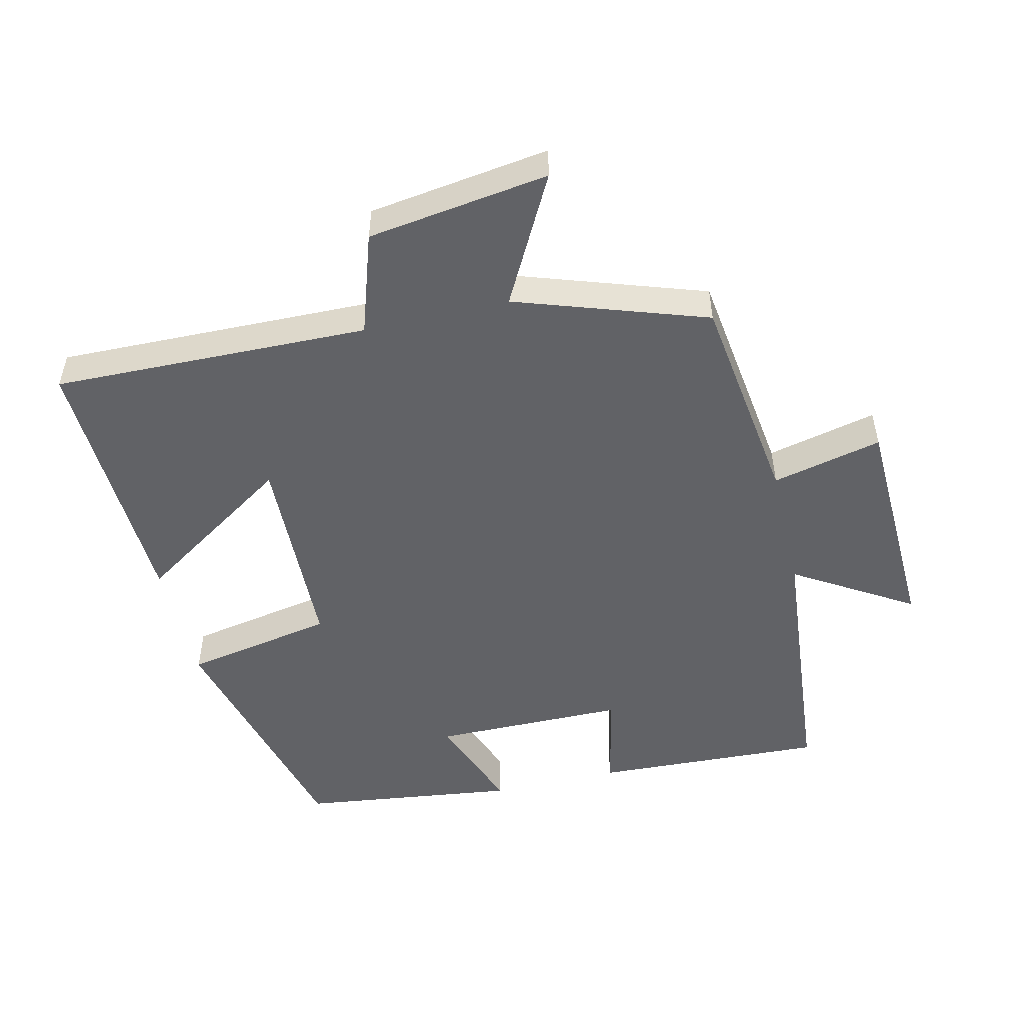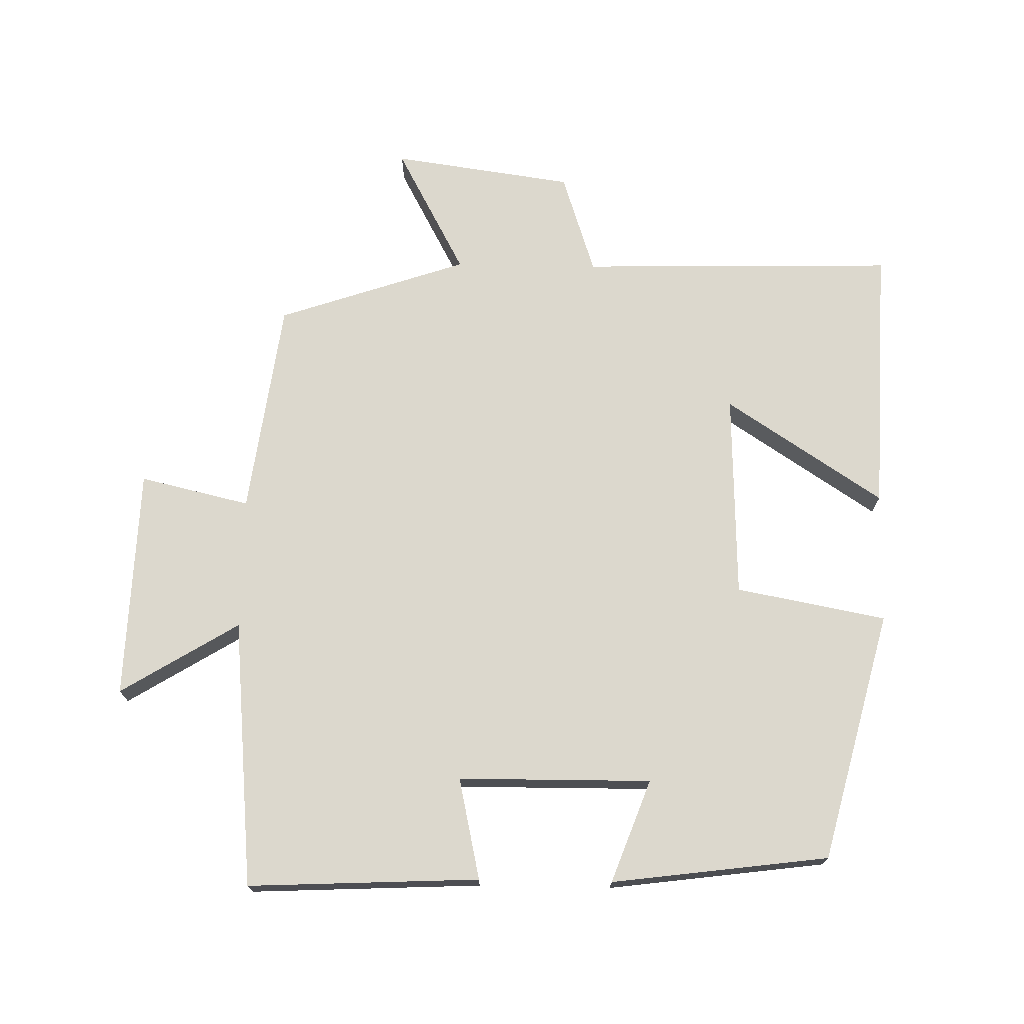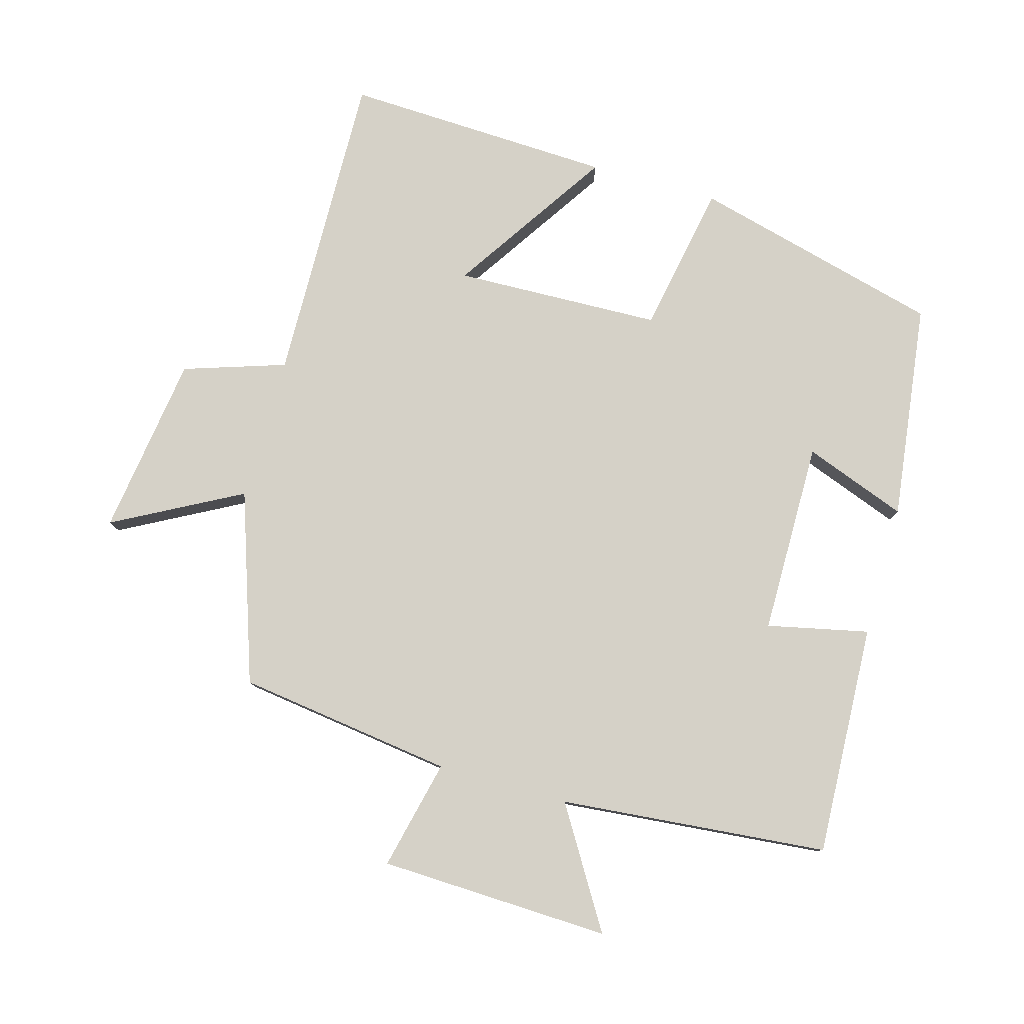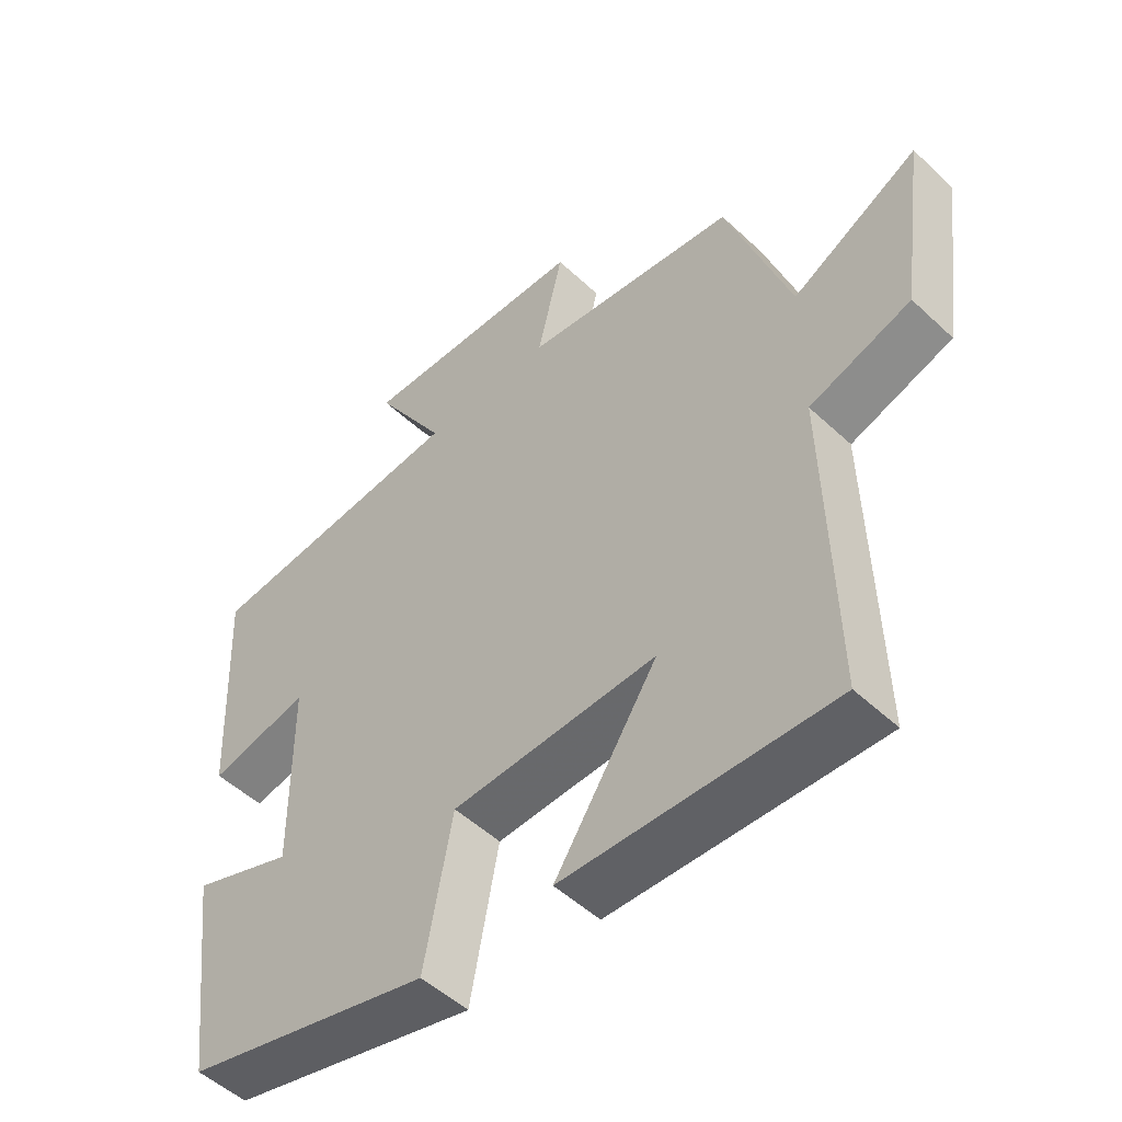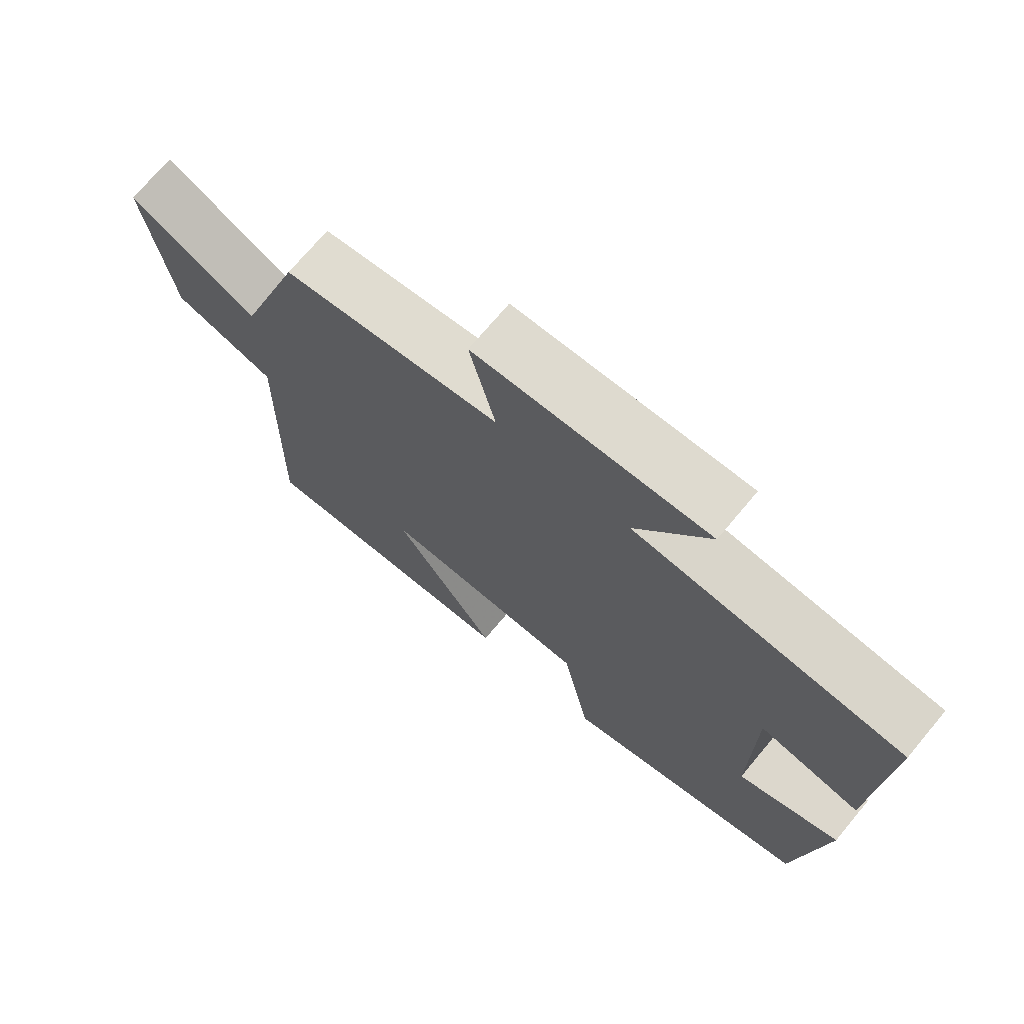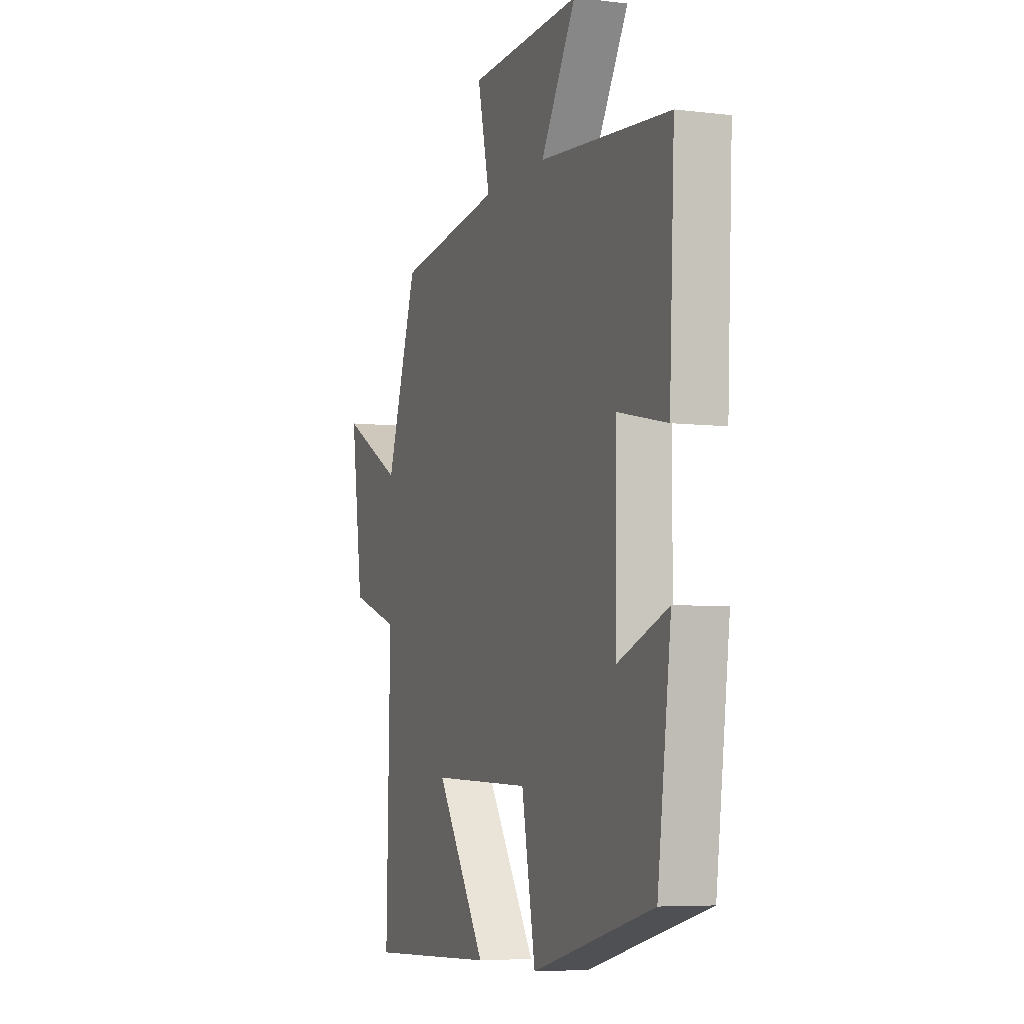
<metadata>
{"format":"obj","ext":"obj","renderer":"f3d","projection":"perspective","resolution":1024,"background":"white","views":[{"elev":-50.7,"azim":-76.7,"up":"+Y"},{"elev":72.5,"azim":91.1,"up":"+Y"},{"elev":79.5,"azim":15.8,"up":"+Y"},{"elev":-51.2,"azim":-135.4,"up":"+Z"},{"elev":71.8,"azim":39.9,"up":"+Z"},{"elev":-6.0,"azim":69.6,"up":"+Z"}]}
</metadata>
<code>
v 0.458 0.07 -0.404
v 0.086 0.07 -0.5
v 0.044 0.07 -0.276
v -0.264 0.07 -0.266
v -0.11 0.07 -0.5
v -0.511 0.07 -0.516
v -0.5 0.07 -0.045
v -0.652 0.07 0.005
v -0.69 0.07 0.275
v -0.5 0.07 0.173
v -0.404 0.07 0.456
v -0.082 0.07 0.5
v -0.12 0.07 0.664
v 0.224 0.07 0.676
v 0.116 0.07 0.5
v 0.516 0.07 0.463
v 0.5 0.07 0.118
v 0.349 0.07 0.151
v 0.347 0.07 -0.137
v 0.5 0.07 -0.08
v 0.458 0 -0.404
v 0.086 0 -0.5
v 0.044 0 -0.276
v -0.264 0 -0.266
v -0.11 0 -0.5
v -0.511 0 -0.516
v -0.5 0 -0.045
v -0.652 0 0.005
v -0.69 0 0.275
v -0.5 0 0.173
v -0.404 0 0.456
v -0.082 0 0.5
v -0.12 0 0.664
v 0.224 0 0.676
v 0.116 0 0.5
v 0.516 0 0.463
v 0.5 0 0.118
v 0.349 0 0.151
v 0.347 0 -0.137
v 0.5 0 -0.08
f 1 2 3
f 20 1 3
f 19 20 3
f 18 19 3 4
f 15 16 17 18
f 15 18 4
f 12 13 14 15
f 12 15 4
f 11 12 4
f 10 11 4
f 7 8 9 10
f 7 10 4
f 4 5 6 7
f 23 22 21
f 23 21 40
f 23 40 39
f 24 23 39 38
f 38 37 36 35
f 24 38 35
f 35 34 33 32
f 24 35 32
f 24 32 31
f 24 31 30
f 30 29 28 27
f 24 30 27
f 27 26 25 24
f 1 21 22 2
f 2 22 23 3
f 3 23 24 4
f 4 24 25 5
f 5 25 26 6
f 6 26 27 7
f 7 27 28 8
f 8 28 29 9
f 9 29 30 10
f 10 30 31 11
f 11 31 32 12
f 12 32 33 13
f 13 33 34 14
f 14 34 35 15
f 15 35 36 16
f 16 36 37 17
f 17 37 38 18
f 18 38 39 19
f 19 39 40 20
f 20 40 21 1

</code>
